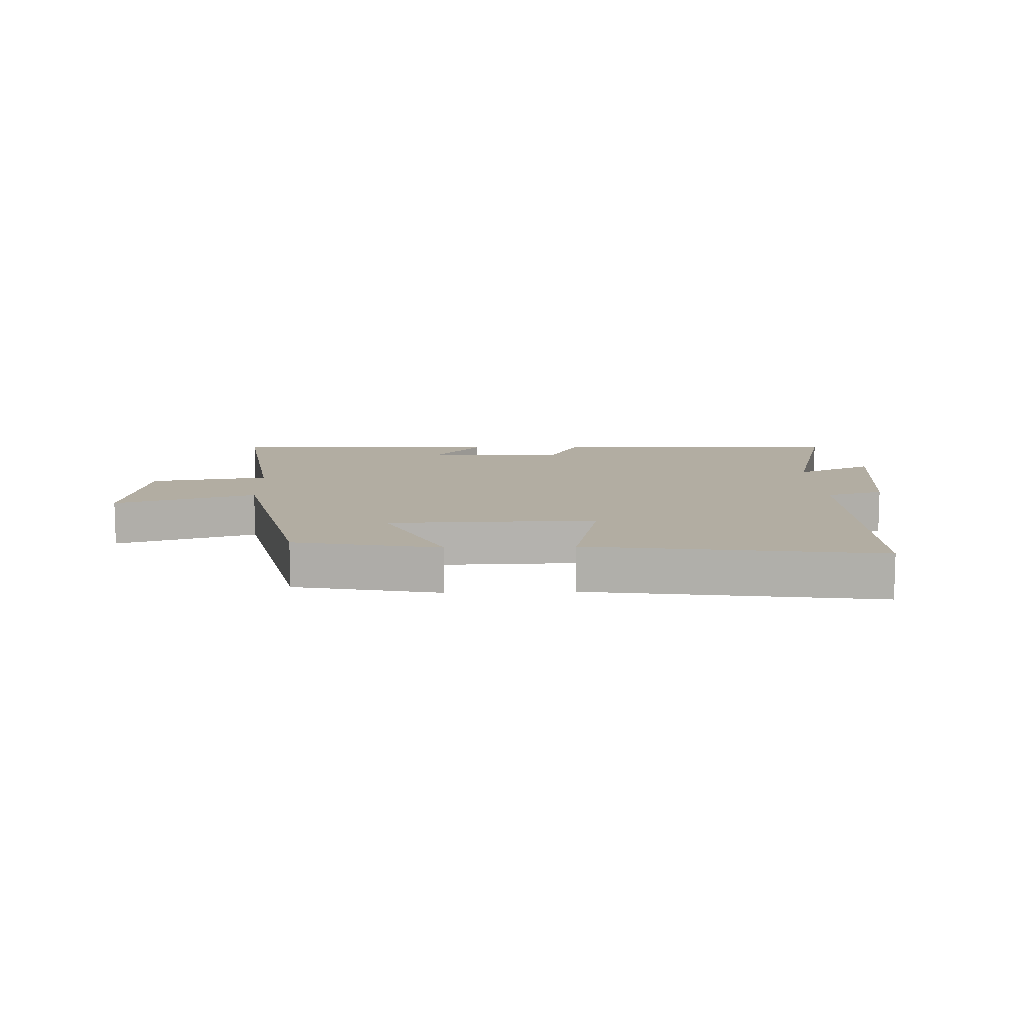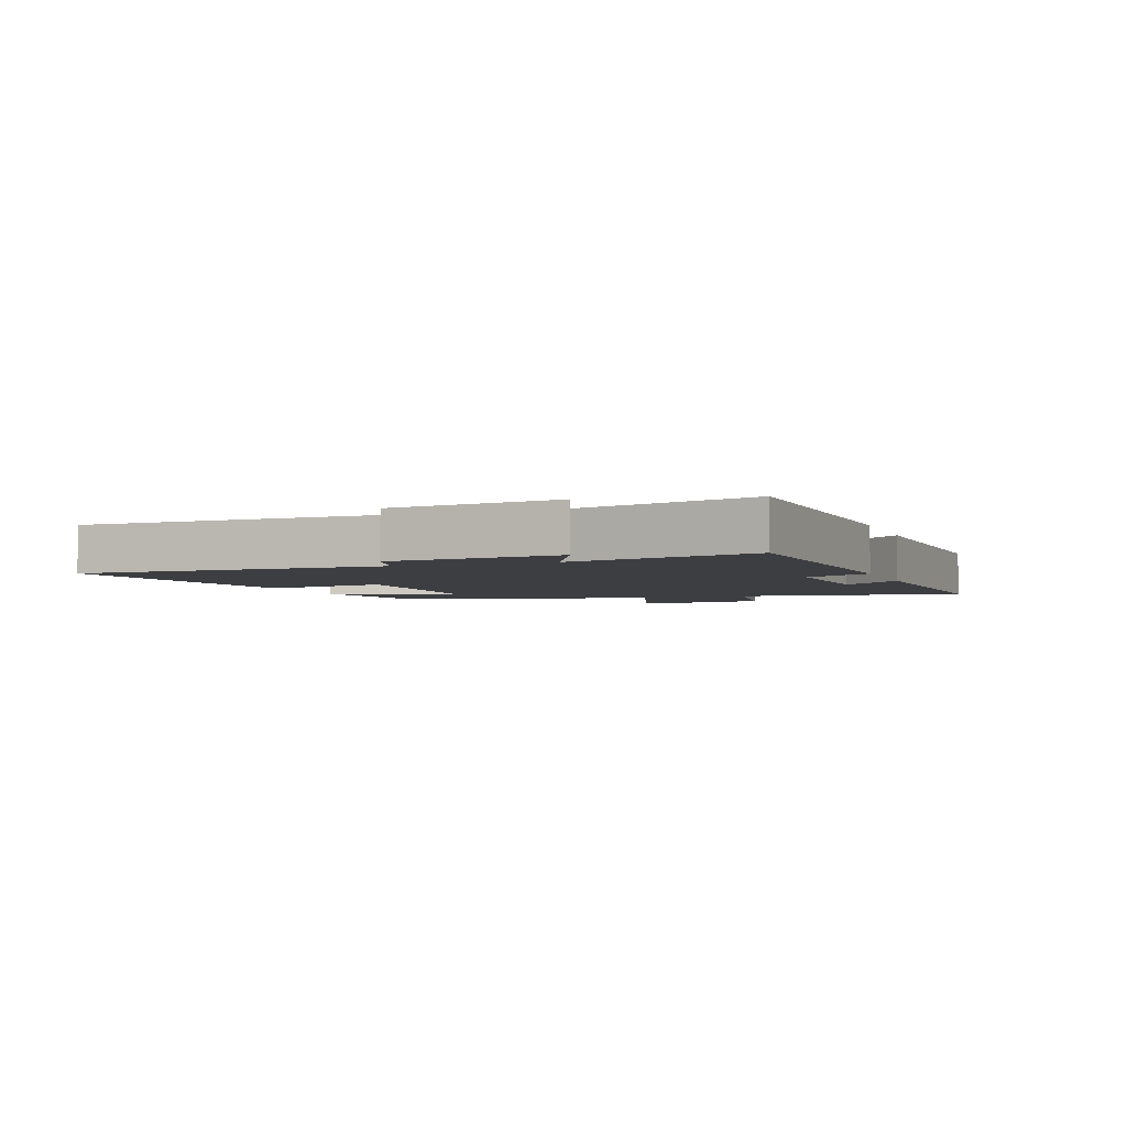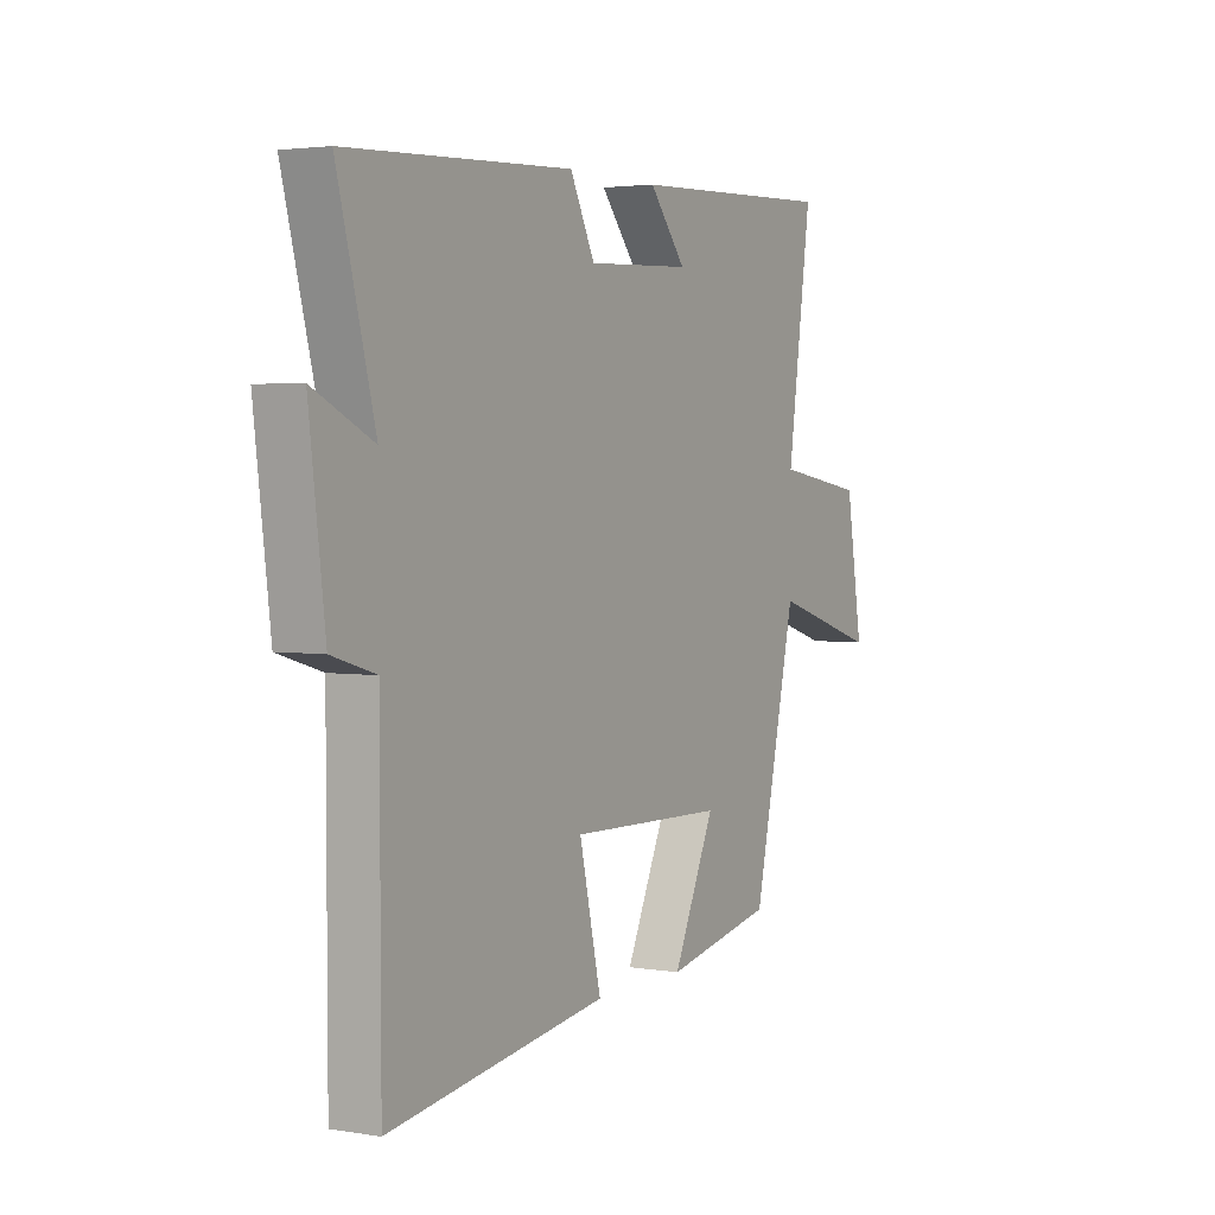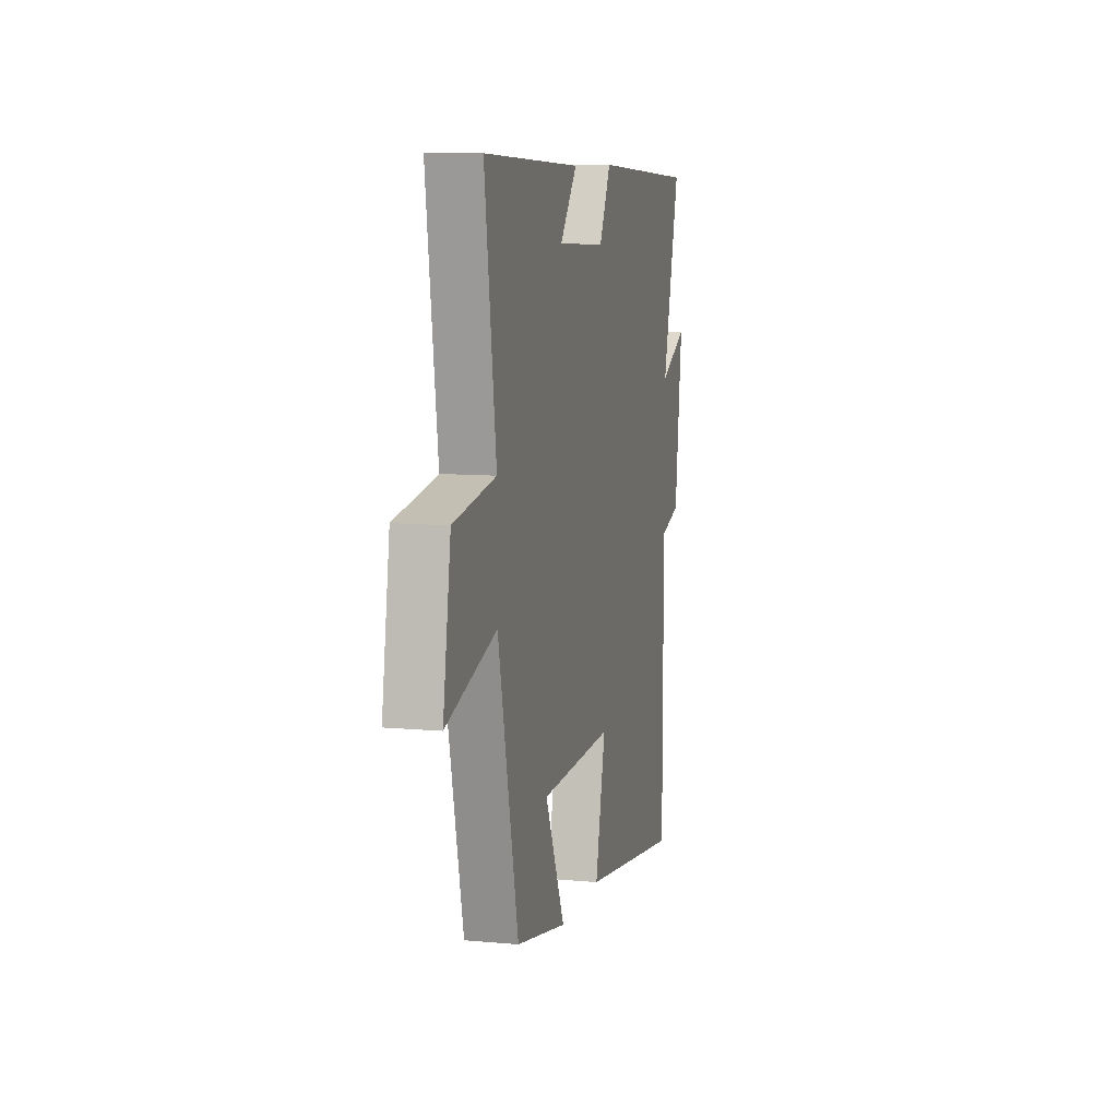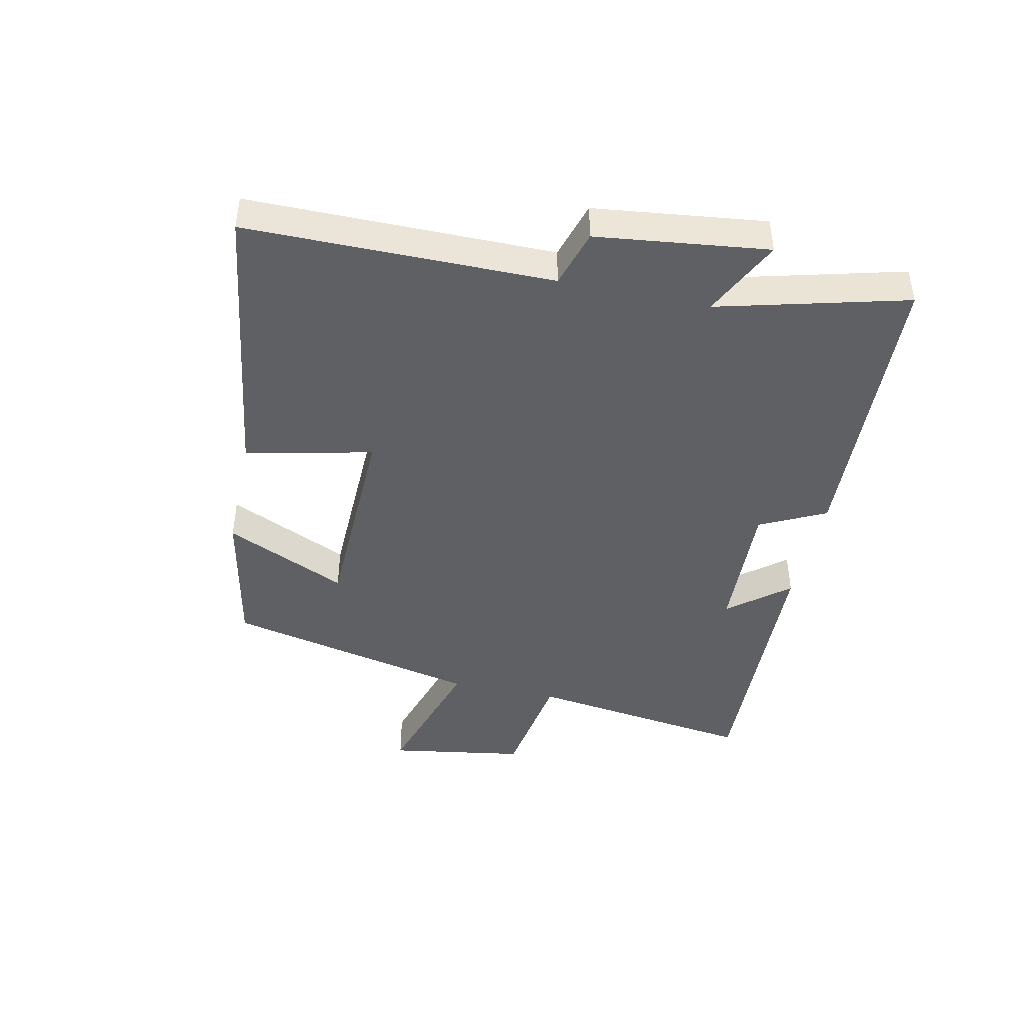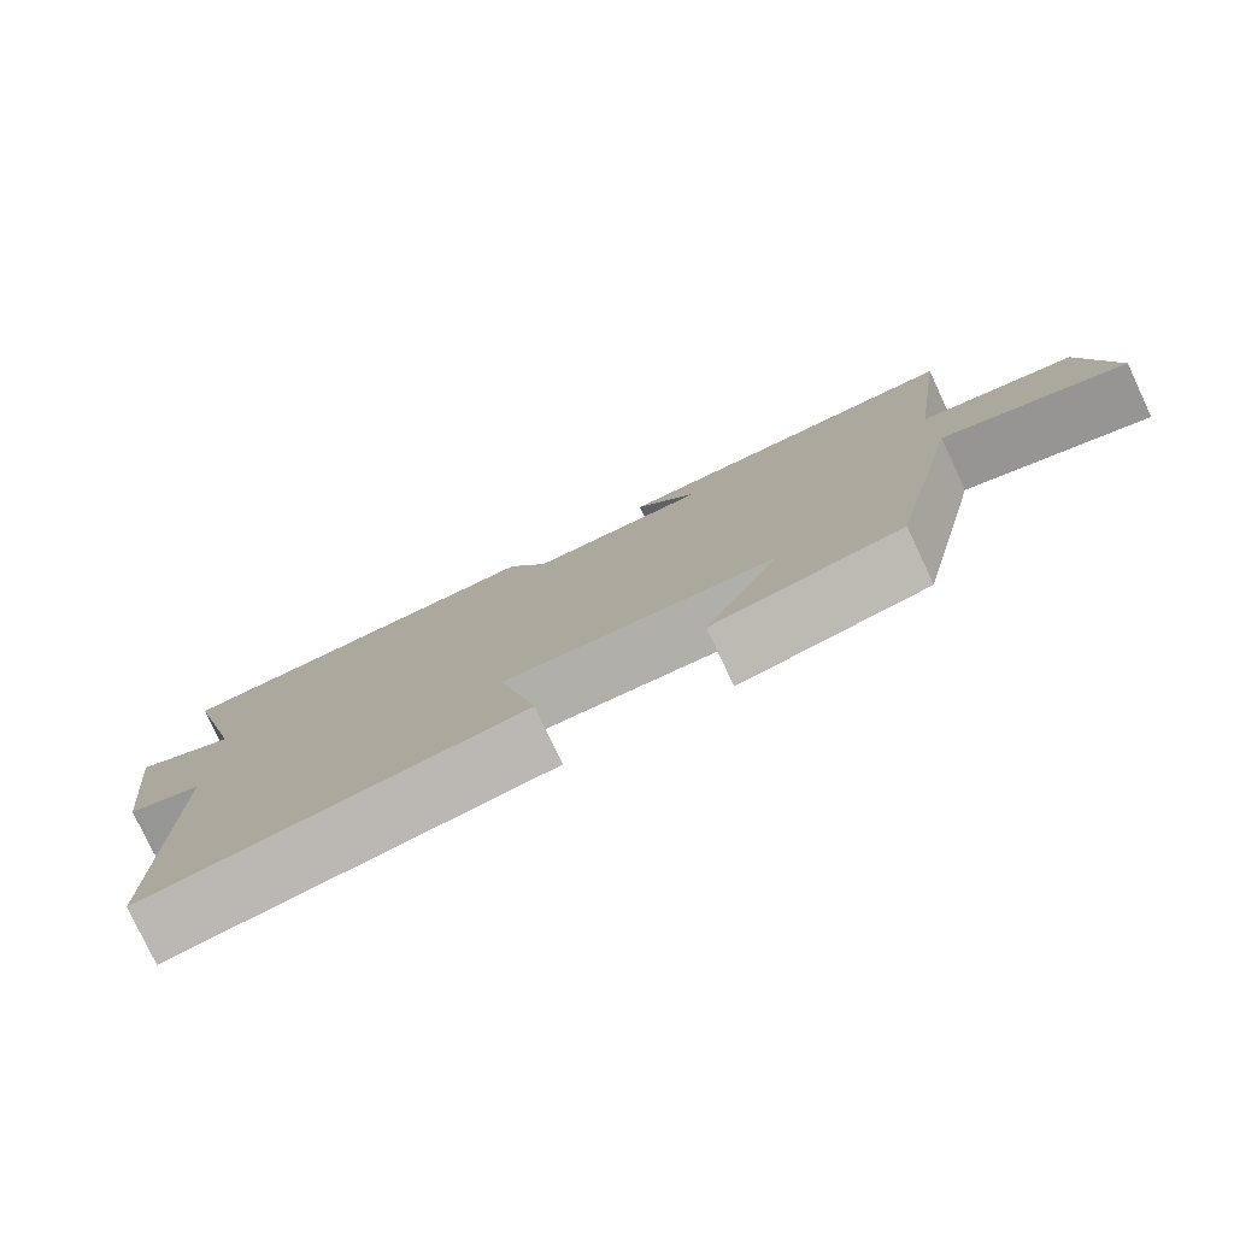
<metadata>
{"format":"obj","ext":"obj","renderer":"f3d","projection":"perspective","resolution":1024,"background":"white","views":[{"elev":10.6,"azim":177.9,"up":"+Y"},{"elev":-3.6,"azim":-69.8,"up":"+Y"},{"elev":2.9,"azim":-60.3,"up":"+Z"},{"elev":9.4,"azim":103.7,"up":"+Z"},{"elev":-43.9,"azim":-102.2,"up":"+Y"},{"elev":-78.8,"azim":25.1,"up":"+Z"}]}
</metadata>
<code>
v -0.58 0.07 0.477
v -0.097 0.07 0.5
v -0.044 0.07 0.393
v 0.182 0.07 0.403
v 0.103 0.07 0.5
v 0.552 0.07 0.517
v 0.5 0.07 0.146
v 0.694 0.07 0.116
v 0.73 0.07 -0.106
v 0.5 0.07 -0.036
v 0.407 0.07 -0.452
v 0.171 0.07 -0.5
v 0.262 0.07 -0.301
v -0.076 0.07 -0.293
v -0.029 0.07 -0.5
v -0.499 0.07 -0.569
v -0.5 0.07 -0.073
v -0.594 0.07 -0.045
v -0.628 0.07 0.233
v -0.5 0.07 0.171
v -0.58 0 0.477
v -0.097 0 0.5
v -0.044 0 0.393
v 0.182 0 0.403
v 0.103 0 0.5
v 0.552 0 0.517
v 0.5 0 0.146
v 0.694 0 0.116
v 0.73 0 -0.106
v 0.5 0 -0.036
v 0.407 0 -0.452
v 0.171 0 -0.5
v 0.262 0 -0.301
v -0.076 0 -0.293
v -0.029 0 -0.5
v -0.499 0 -0.569
v -0.5 0 -0.073
v -0.594 0 -0.045
v -0.628 0 0.233
v -0.5 0 0.171
f 17 18 19 20
f 16 17 20
f 15 16 20
f 14 15 20
f 1 2 3
f 20 1 3
f 14 20 3
f 13 14 3
f 10 11 12 13
f 10 13 3 4
f 7 8 9 10
f 7 10 4
f 4 5 6 7
f 40 39 38 37
f 40 37 36
f 40 36 35
f 40 35 34
f 23 22 21
f 23 21 40
f 23 40 34
f 23 34 33
f 33 32 31 30
f 24 23 33 30
f 30 29 28 27
f 24 30 27
f 27 26 25 24
f 1 21 22 2
f 2 22 23 3
f 3 23 24 4
f 4 24 25 5
f 5 25 26 6
f 6 26 27 7
f 7 27 28 8
f 8 28 29 9
f 9 29 30 10
f 10 30 31 11
f 11 31 32 12
f 12 32 33 13
f 13 33 34 14
f 14 34 35 15
f 15 35 36 16
f 16 36 37 17
f 17 37 38 18
f 18 38 39 19
f 19 39 40 20
f 20 40 21 1

</code>
